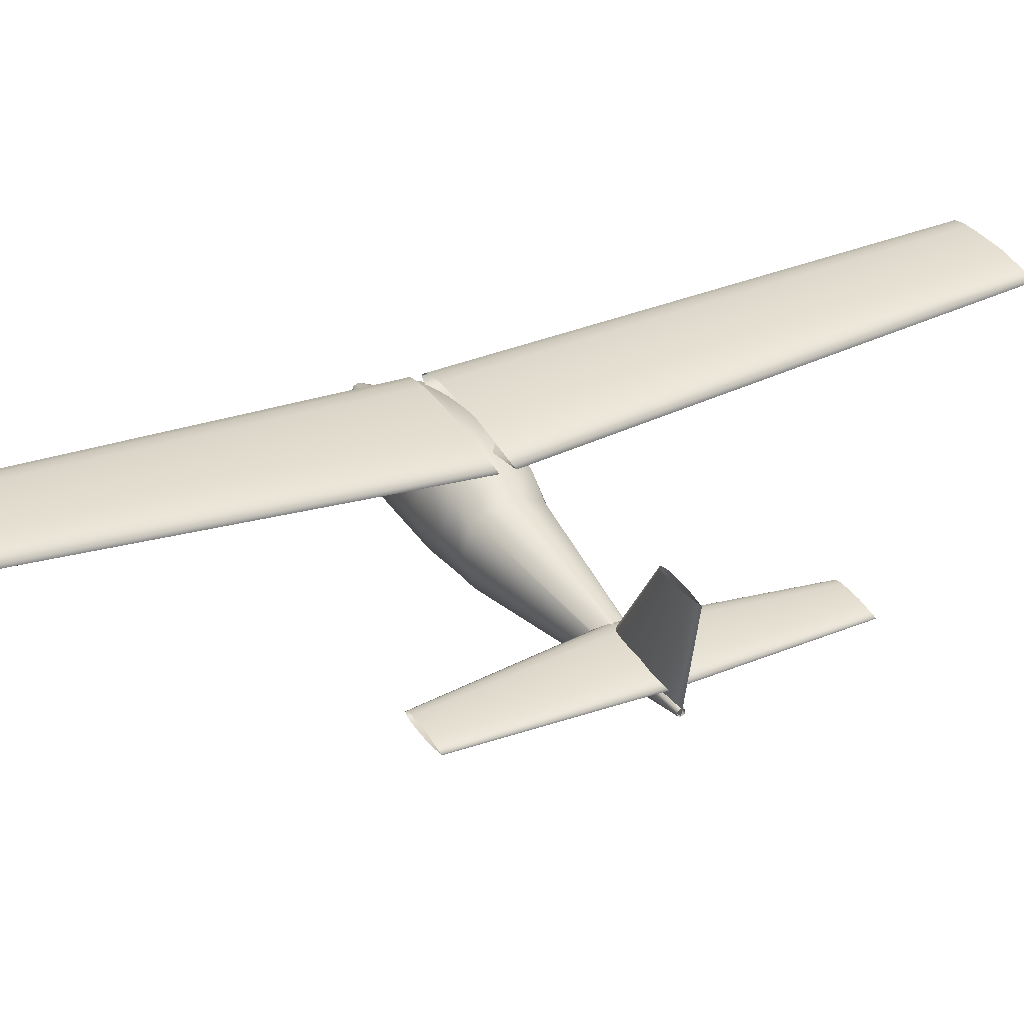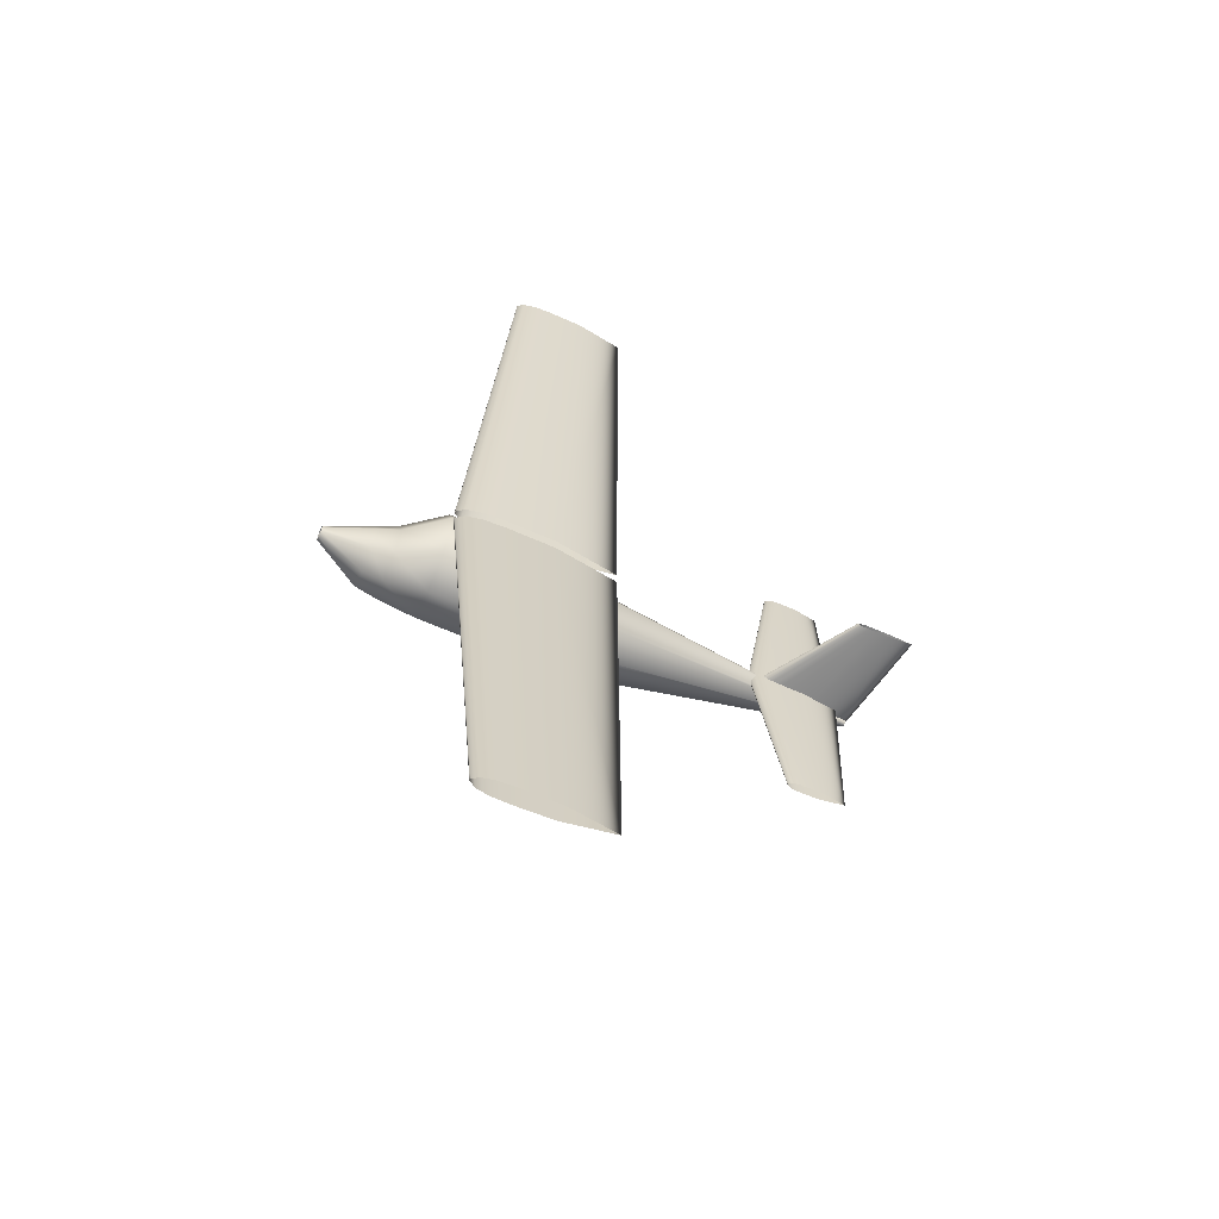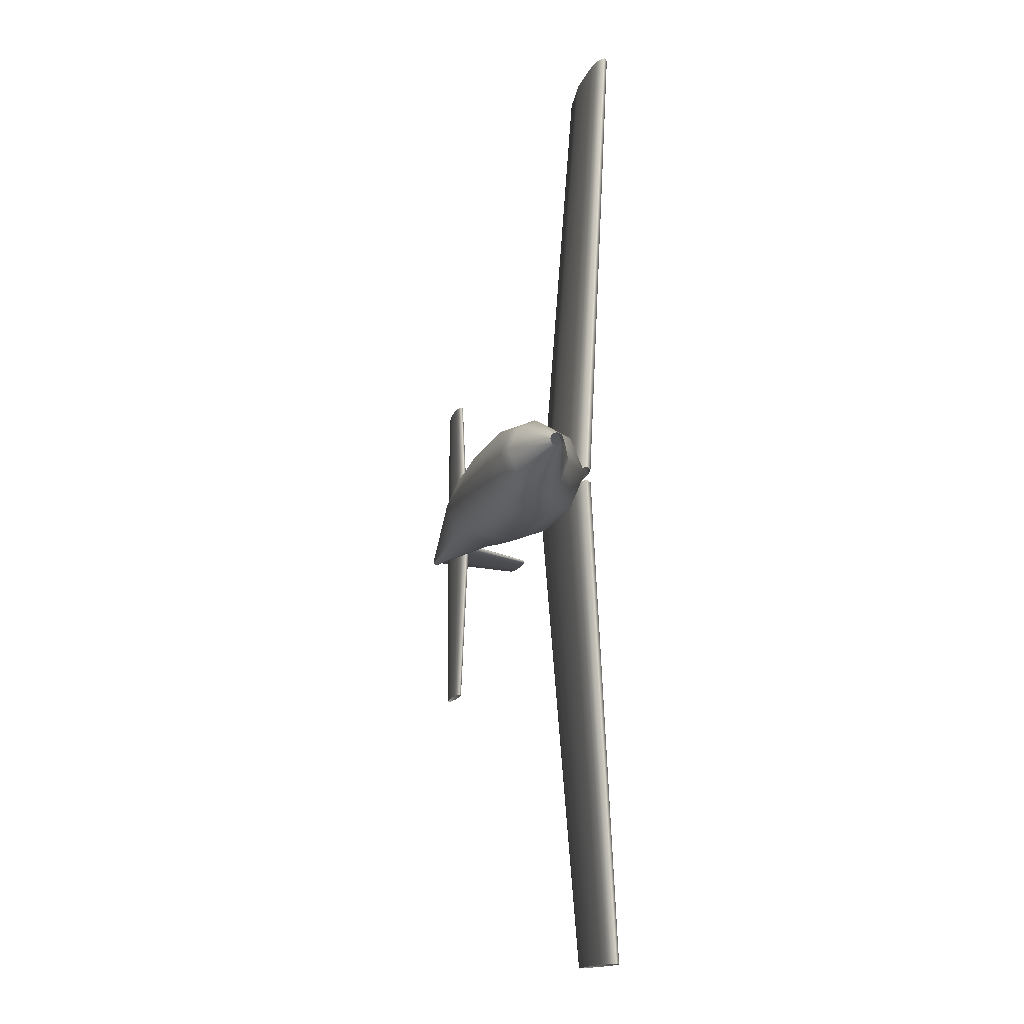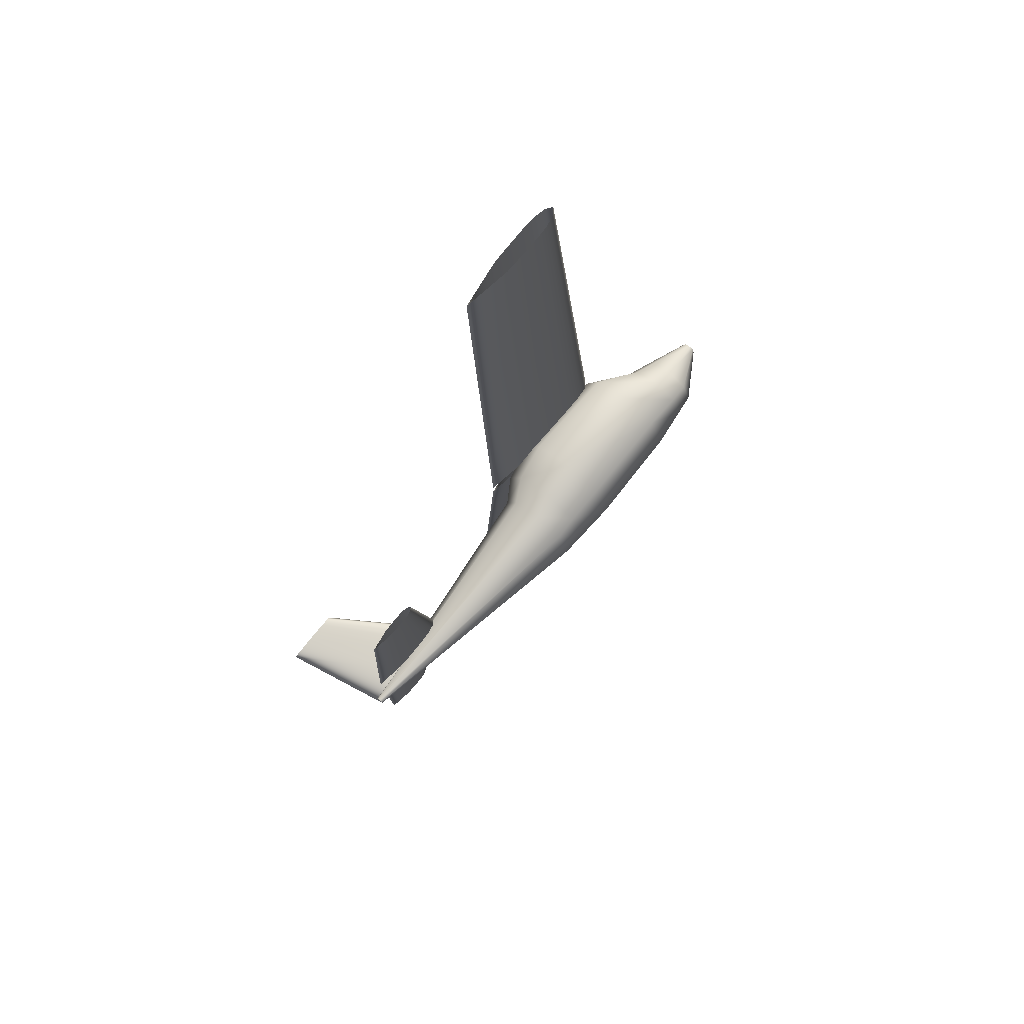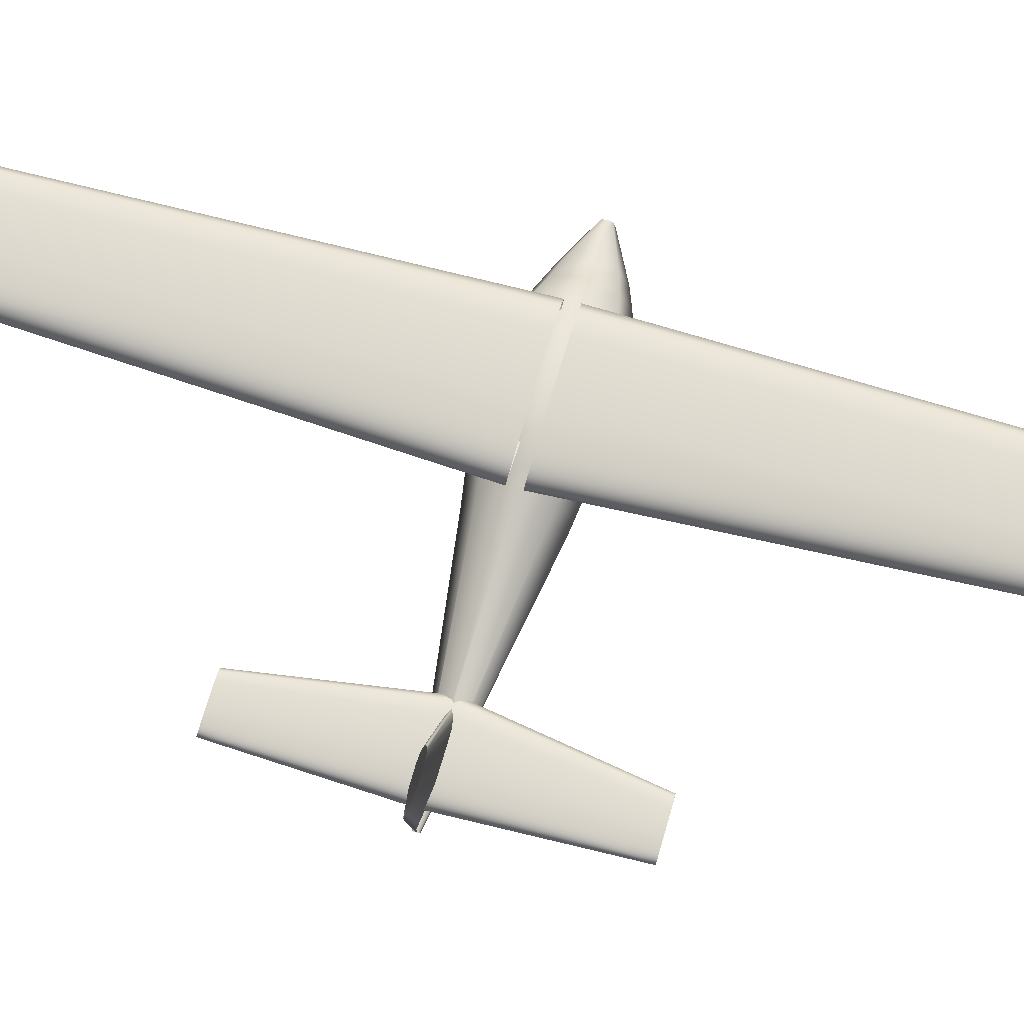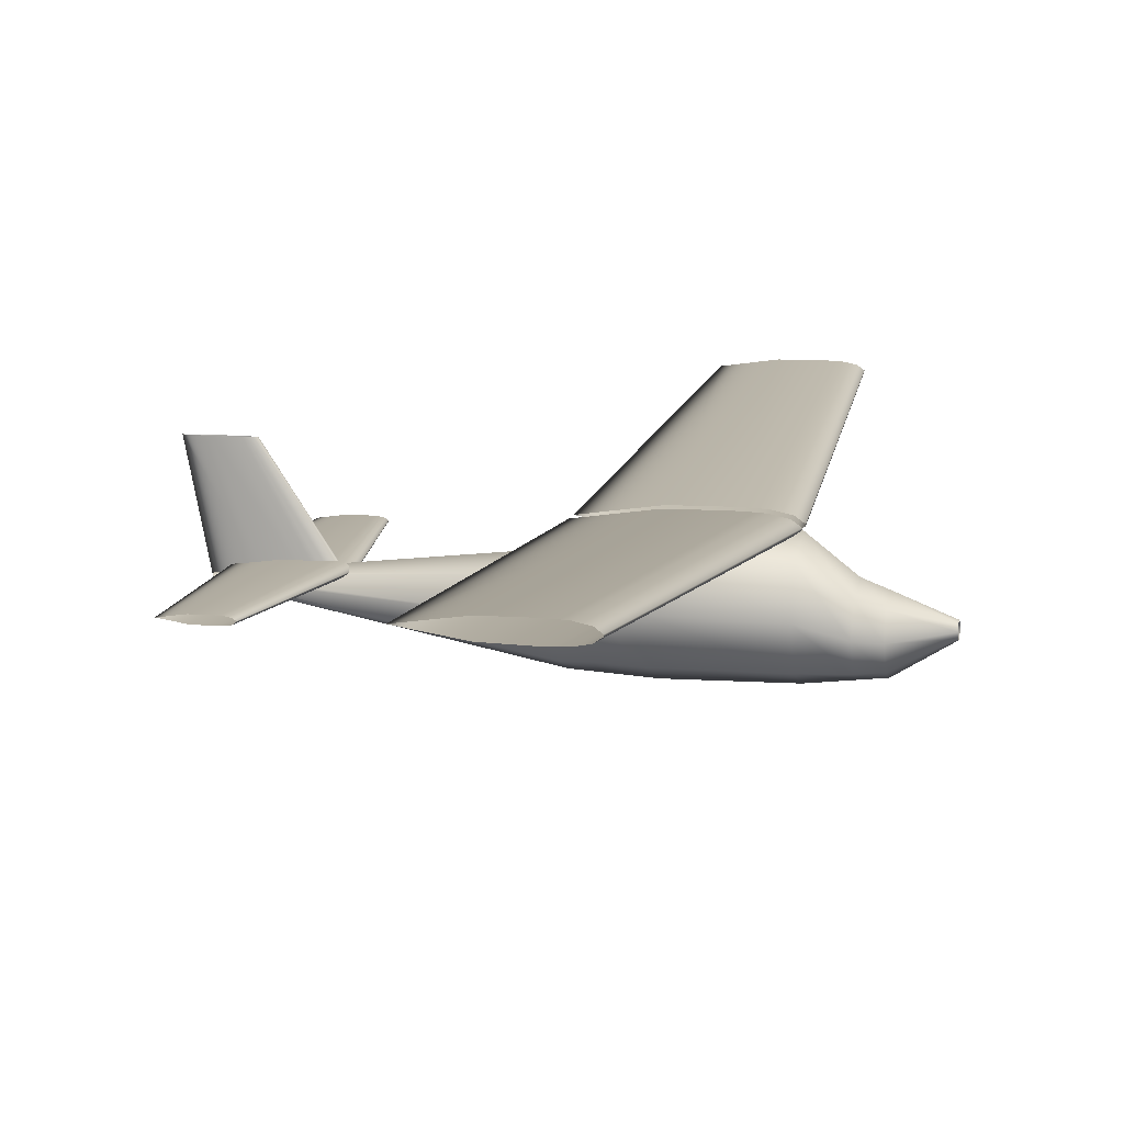
<metadata>
{"format":"obj","ext":"obj","renderer":"f3d","projection":"perspective","resolution":1024,"background":"white","views":[{"elev":32.4,"azim":62.3,"up":"+Z"},{"elev":-62.6,"azim":-23.5,"up":"+Y"},{"elev":-15.1,"azim":-106.1,"up":"+Y"},{"elev":75.4,"azim":129.3,"up":"+Y"},{"elev":67.7,"azim":106.1,"up":"+Z"},{"elev":11.8,"azim":-166.7,"up":"+Z"}]}
</metadata>
<code>
v 0.2834 0.5068 0.132
v 0.2211 0.5068 0.1226
v 0.1743 0.5068 0.1219
v 0.1626 0.5068 0.1222
v 0.151 0.5068 0.1226
v 0.1432 0.5068 0.1242
v 0.1354 0.5068 0.1258
v 0.1276 0.5068 0.1312
v 0.1276 0.5068 0.1328
v 0.1354 0.5068 0.1382
v 0.1432 0.5068 0.1398
v 0.151 0.5068 0.1413
v 0.1587 0.5068 0.1417
v 0.1743 0.5068 0.1421
v 0.2211 0.5068 0.1413
v 0.271 0.975 0.1657
v 0.2248 0.975 0.1588
v 0.1901 0.975 0.1582
v 0.1814 0.975 0.1585
v 0.1727 0.975 0.1588
v 0.167 0.975 0.1599
v 0.1612 0.975 0.1611
v 0.1554 0.975 0.1651
v 0.1554 0.975 0.1663
v 0.1612 0.975 0.1703
v 0.167 0.975 0.1715
v 0.1727 0.975 0.1726
v 0.1785 0.975 0.1729
v 0.1901 0.975 0.1732
v 0.2248 0.975 0.1726
v 0.2834 0.4932 0.132
v 0.2211 0.4932 0.1226
v 0.1743 0.4932 0.1219
v 0.1626 0.4932 0.1222
v 0.151 0.4932 0.1226
v 0.1432 0.4932 0.1242
v 0.1354 0.4932 0.1258
v 0.1276 0.4932 0.1312
v 0.1276 0.4932 0.1328
v 0.1354 0.4932 0.1382
v 0.1432 0.4932 0.1398
v 0.151 0.4932 0.1413
v 0.1587 0.4932 0.1417
v 0.1743 0.4932 0.1421
v 0.2211 0.4932 0.1413
v 0.271 0.025 0.1657
v 0.2248 0.025 0.1588
v 0.1901 0.025 0.1582
v 0.1814 0.025 0.1585
v 0.1727 0.025 0.1588
v 0.167 0.025 0.1599
v 0.1612 0.025 0.1611
v 0.1554 0.025 0.1651
v 0.1554 0.025 0.1663
v 0.1612 0.025 0.1703
v 0.167 0.025 0.1715
v 0.1727 0.025 0.1726
v 0.1785 0.025 0.1729
v 0.1901 0.025 0.1732
v 0.2248 0.025 0.1726
v 0.5204 0.5 0.08895
v 0.4852 0.5 0.08367
v 0.4588 0.5 0.08322
v 0.4522 0.5 0.08345
v 0.4456 0.5 0.08367
v 0.4412 0.5 0.08454
v 0.4368 0.5 0.08543
v 0.4324 0.5 0.08851
v 0.4324 0.5 0.08939
v 0.4368 0.5 0.09247
v 0.4412 0.5 0.09335
v 0.4456 0.5 0.09423
v 0.45 0.5 0.09445
v 0.4588 0.5 0.09467
v 0.4852 0.5 0.09423
v 0.5136 0.6693 0.08895
v 0.492 0.6693 0.0857
v 0.4757 0.6693 0.08543
v 0.4717 0.6693 0.08556
v 0.4676 0.6693 0.0857
v 0.4649 0.6693 0.08624
v 0.4622 0.6693 0.08678
v 0.4595 0.6693 0.08868
v 0.4595 0.6693 0.08922
v 0.4622 0.6693 0.09112
v 0.4649 0.6693 0.09166
v 0.4676 0.6693 0.0922
v 0.4703 0.6693 0.09233
v 0.4757 0.6693 0.09247
v 0.492 0.6693 0.0922
v 0.5136 0.3307 0.08895
v 0.492 0.3307 0.0857
v 0.4757 0.3307 0.08543
v 0.4717 0.3307 0.08556
v 0.4676 0.3307 0.0857
v 0.4649 0.3307 0.08624
v 0.4622 0.3307 0.08678
v 0.4595 0.3307 0.08868
v 0.4595 0.3307 0.08922
v 0.4622 0.3307 0.09112
v 0.4649 0.3307 0.09166
v 0.4676 0.3307 0.0922
v 0.4703 0.3307 0.09233
v 0.4757 0.3307 0.09247
v 0.492 0.3307 0.0922
v 0.025 0.5068 0.06863
v 0.025 0.5048 0.07342
v 0.025 0.5 0.0754
v 0.025 0.4952 0.07342
v 0.025 0.4932 0.06863
v 0.025 0.4952 0.06384
v 0.025 0.5 0.06186
v 0.025 0.5048 0.06384
v 0.06971 0.5305 0.06355
v 0.06971 0.5215 0.0843
v 0.06971 0.5 0.0929
v 0.06971 0.4785 0.0843
v 0.06971 0.4695 0.06355
v 0.06971 0.4785 0.04279
v 0.06971 0.5 0.03419
v 0.06971 0.5215 0.04279
v 0.09001 0.5382 0.06612
v 0.09001 0.527 0.09046
v 0.09001 0.5 0.1005
v 0.09001 0.473 0.09046
v 0.09001 0.4618 0.06612
v 0.09001 0.473 0.04177
v 0.09001 0.5 0.03169
v 0.09001 0.527 0.04177
v 0.1276 0.5502 0.07832
v 0.1276 0.5355 0.1146
v 0.1276 0.5 0.1296
v 0.1276 0.4645 0.1146
v 0.1276 0.4498 0.07832
v 0.1276 0.4645 0.04207
v 0.1276 0.5 0.02706
v 0.1276 0.5355 0.04207
v 0.2234 0.5503 0.07944
v 0.2234 0.5356 0.1179
v 0.2234 0.5 0.1339
v 0.2234 0.4644 0.1179
v 0.2234 0.4497 0.07944
v 0.2234 0.4644 0.04094
v 0.2234 0.5 0.025
v 0.2234 0.5356 0.04094
v 0.2613 0.5447 0.07672
v 0.2613 0.5316 0.1118
v 0.2613 0.5 0.1263
v 0.2613 0.4684 0.1118
v 0.2613 0.4553 0.07672
v 0.2613 0.4684 0.04164
v 0.2613 0.5 0.02711
v 0.2613 0.5316 0.04164
v 0.2853 0.5411 0.06982
v 0.2853 0.5291 0.09907
v 0.2853 0.5 0.1112
v 0.2853 0.4709 0.09907
v 0.2853 0.4589 0.06982
v 0.2853 0.4709 0.04056
v 0.2853 0.5 0.02845
v 0.2853 0.5291 0.04056
v 0.534 0.5034 0.07879
v 0.534 0.5024 0.08118
v 0.534 0.5 0.08217
v 0.534 0.4976 0.08118
v 0.534 0.4966 0.07879
v 0.534 0.4976 0.07639
v 0.534 0.5 0.0754
v 0.534 0.5024 0.07639
v 0.4324 0.5 0.0754
v 0.4374 0.5031 0.0754
v 0.4425 0.5039 0.0754
v 0.4476 0.5047 0.0754
v 0.4527 0.5049 0.0754
v 0.4628 0.5051 0.0754
v 0.4933 0.5047 0.0754
v 0.4933 0.4953 0.0754
v 0.4628 0.4949 0.0754
v 0.4527 0.4951 0.0754
v 0.4476 0.4953 0.0754
v 0.4425 0.4961 0.0754
v 0.4374 0.4969 0.0754
v 0.5001 0.5 0.177
v 0.5028 0.5017 0.177
v 0.5055 0.5021 0.177
v 0.5082 0.5025 0.177
v 0.5109 0.5026 0.177
v 0.5164 0.5027 0.177
v 0.5326 0.5025 0.177
v 0.5543 0.5 0.177
v 0.5326 0.4975 0.177
v 0.5164 0.4973 0.177
v 0.5109 0.4974 0.177
v 0.5082 0.4975 0.177
v 0.5055 0.4979 0.177
v 0.5028 0.4983 0.177
v 0.1276 0.4983 0.08895
v 0.1479 0.4983 0.08895
v 0.1479 0.5085 0.08895
v 0.1276 0.5085 0.08895
v 0.1276 0.4983 0.1059
v 0.1479 0.4983 0.1059
v 0.1479 0.5085 0.1059
v 0.1276 0.5085 0.1059
v 0.534 0.5 0.0754
f 1 17 16
f 2 18 17
f 3 19 18
f 4 20 19
f 5 21 20
f 6 22 21
f 7 23 22
f 8 24 23
f 9 25 24
f 10 26 25
f 11 27 26
f 12 28 27
f 13 29 28
f 14 30 29
f 15 16 30
f 1 2 17
f 2 3 18
f 3 4 19
f 4 5 20
f 5 6 21
f 6 7 22
f 7 8 23
f 8 9 24
f 9 10 25
f 10 11 26
f 11 12 27
f 12 13 28
f 13 14 29
f 14 15 30
f 15 1 16
f 31 47 46
f 32 48 47
f 33 49 48
f 34 50 49
f 35 51 50
f 36 52 51
f 37 53 52
f 38 54 53
f 39 55 54
f 40 56 55
f 41 57 56
f 42 58 57
f 43 59 58
f 44 60 59
f 45 46 60
f 31 32 47
f 32 33 48
f 33 34 49
f 34 35 50
f 35 36 51
f 36 37 52
f 37 38 53
f 38 39 54
f 39 40 55
f 40 41 56
f 41 42 57
f 42 43 58
f 43 44 59
f 44 45 60
f 45 31 46
f 61 77 76
f 62 78 77
f 63 79 78
f 64 80 79
f 65 81 80
f 66 82 81
f 67 83 82
f 68 84 83
f 69 85 84
f 70 86 85
f 71 87 86
f 72 88 87
f 73 89 88
f 74 90 89
f 75 76 90
f 61 62 77
f 62 63 78
f 63 64 79
f 64 65 80
f 65 66 81
f 66 67 82
f 67 68 83
f 68 69 84
f 69 70 85
f 70 71 86
f 71 72 87
f 72 73 88
f 73 74 89
f 74 75 90
f 75 61 76
f 92 61 91
f 93 62 92
f 93 94 63
f 94 95 64
f 95 96 65
f 96 97 66
f 97 98 67
f 98 99 68
f 99 100 69
f 100 101 70
f 101 102 71
f 102 103 72
f 103 104 73
f 104 105 74
f 105 91 75
f 61 92 62
f 63 62 93
f 64 63 94
f 65 64 95
f 66 65 96
f 67 66 97
f 68 67 98
f 69 68 99
f 70 69 100
f 71 70 101
f 72 71 102
f 73 72 103
f 74 73 104
f 75 74 105
f 61 75 91
f 106 115 114
f 107 116 115
f 108 117 116
f 109 118 117
f 110 119 118
f 111 120 119
f 112 121 120
f 113 114 121
f 114 123 122
f 115 124 123
f 116 125 124
f 117 126 125
f 118 127 126
f 119 128 127
f 120 129 128
f 121 122 129
f 122 131 130
f 123 132 131
f 124 133 132
f 125 134 133
f 126 135 134
f 127 136 135
f 128 137 136
f 129 130 137
f 130 139 138
f 131 140 139
f 132 141 140
f 133 142 141
f 134 143 142
f 135 144 143
f 136 145 144
f 137 138 145
f 138 147 146
f 139 148 147
f 140 149 148
f 141 150 149
f 142 151 150
f 143 152 151
f 144 153 152
f 145 146 153
f 146 155 154
f 147 156 155
f 148 157 156
f 149 158 157
f 150 159 158
f 151 160 159
f 152 161 160
f 153 154 161
f 154 163 162
f 155 164 163
f 156 165 164
f 157 166 165
f 158 167 166
f 159 205 167
f 160 169 205
f 161 162 169
f 106 107 115
f 107 108 116
f 108 109 117
f 109 110 118
f 110 111 119
f 111 112 120
f 112 113 121
f 113 106 114
f 114 115 123
f 115 116 124
f 116 117 125
f 117 118 126
f 118 119 127
f 119 120 128
f 120 121 129
f 121 114 122
f 122 123 131
f 123 124 132
f 124 125 133
f 125 126 134
f 126 127 135
f 127 128 136
f 128 129 137
f 129 122 130
f 130 131 139
f 131 132 140
f 132 133 141
f 133 134 142
f 134 135 143
f 135 136 144
f 136 137 145
f 137 130 138
f 138 139 147
f 139 140 148
f 140 141 149
f 141 142 150
f 142 143 151
f 143 144 152
f 144 145 153
f 145 138 146
f 146 147 155
f 147 148 156
f 148 149 157
f 149 150 158
f 150 151 159
f 151 152 160
f 152 153 161
f 153 146 154
f 154 155 163
f 155 156 164
f 156 157 165
f 157 158 166
f 158 159 167
f 159 160 205
f 160 161 169
f 161 154 162
f 170 184 183
f 171 185 184
f 172 186 185
f 173 187 186
f 174 188 187
f 175 189 188
f 176 190 189
f 168 191 190
f 177 192 191
f 178 193 192
f 179 194 193
f 180 195 194
f 181 196 195
f 182 183 196
f 170 171 184
f 171 172 185
f 172 173 186
f 173 174 187
f 174 175 188
f 175 176 189
f 176 168 190
f 168 177 191
f 177 178 192
f 178 179 193
f 179 180 194
f 180 181 195
f 181 182 196
f 182 170 183
f 197 200 198
f 198 200 199
f 197 202 201
f 197 198 202
f 197 201 200
f 200 201 204
f 200 204 203
f 200 203 199
f 198 203 202
f 198 199 203
f 202 204 201
f 202 203 204

</code>
